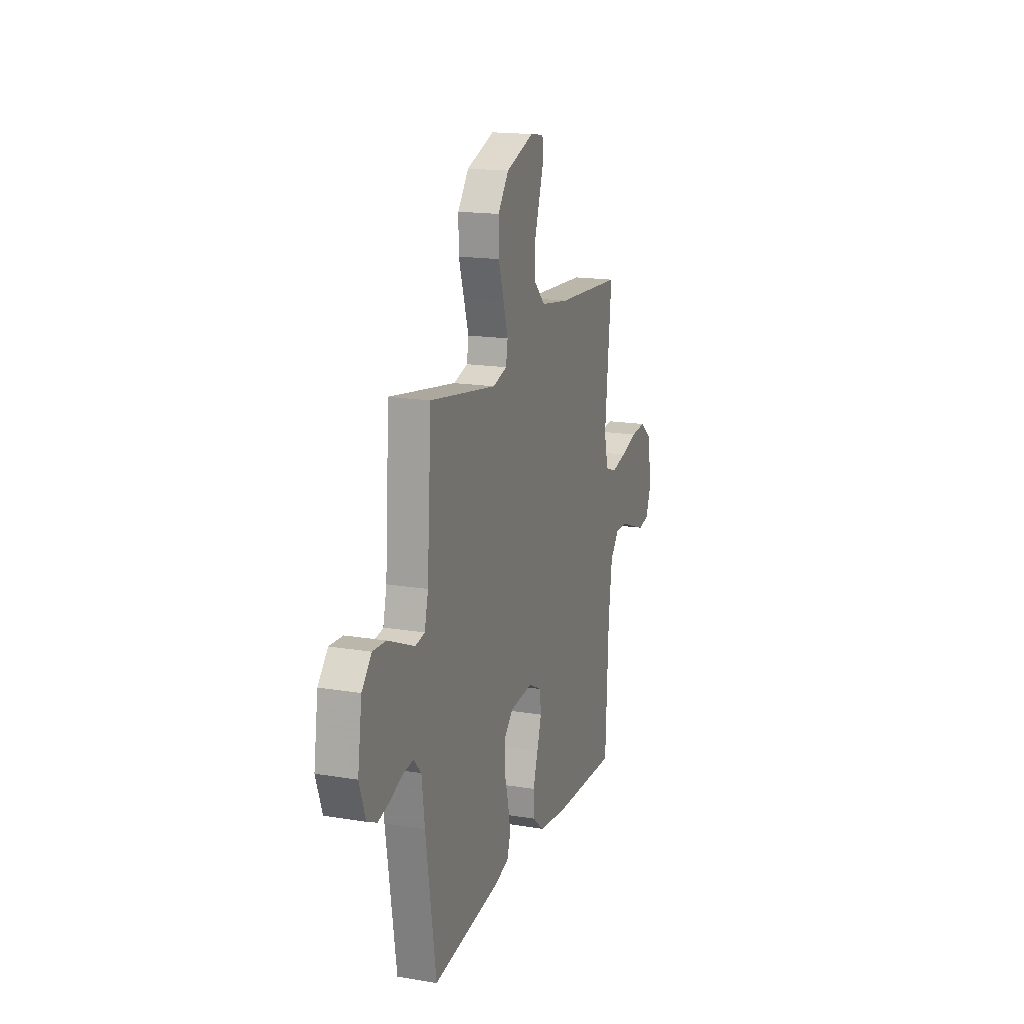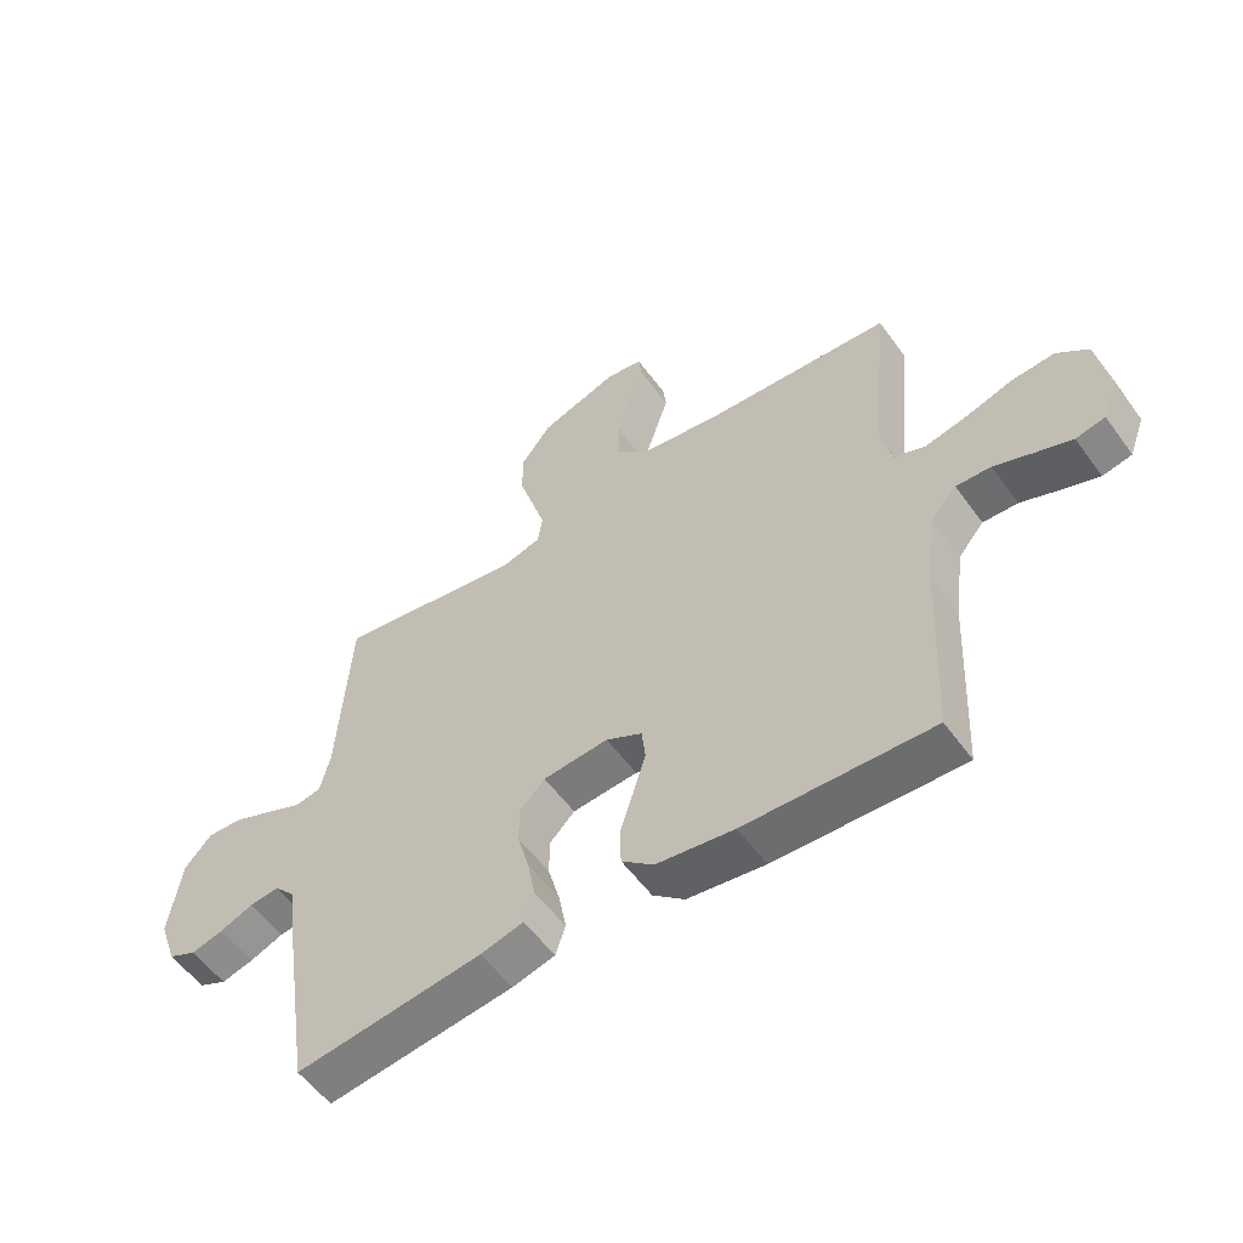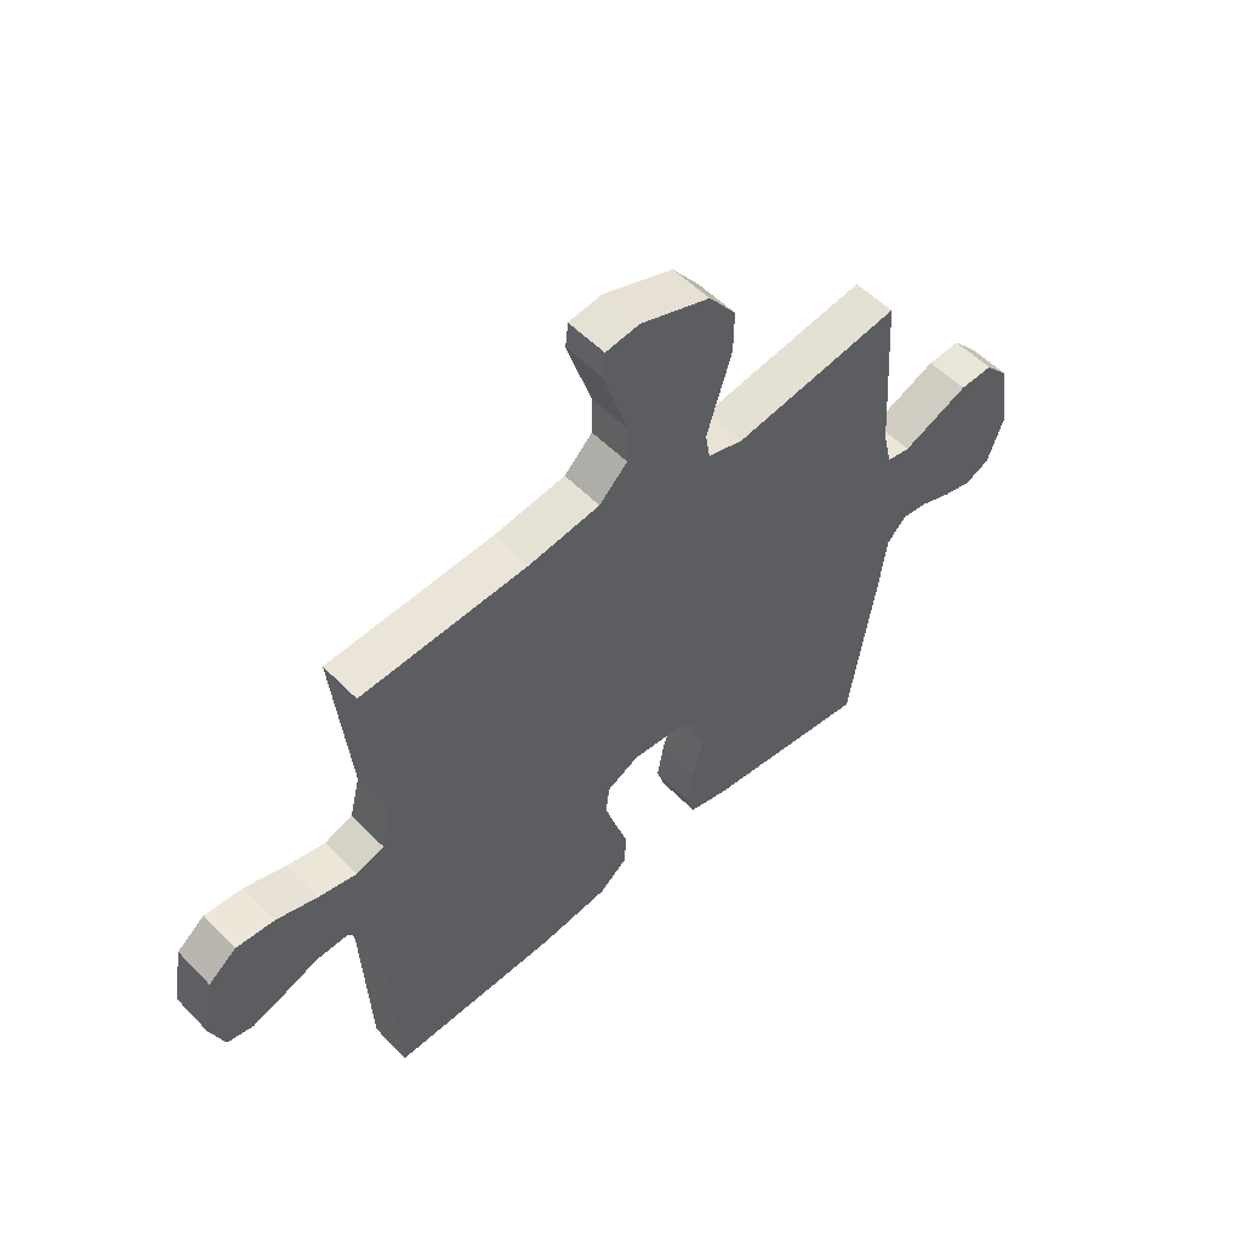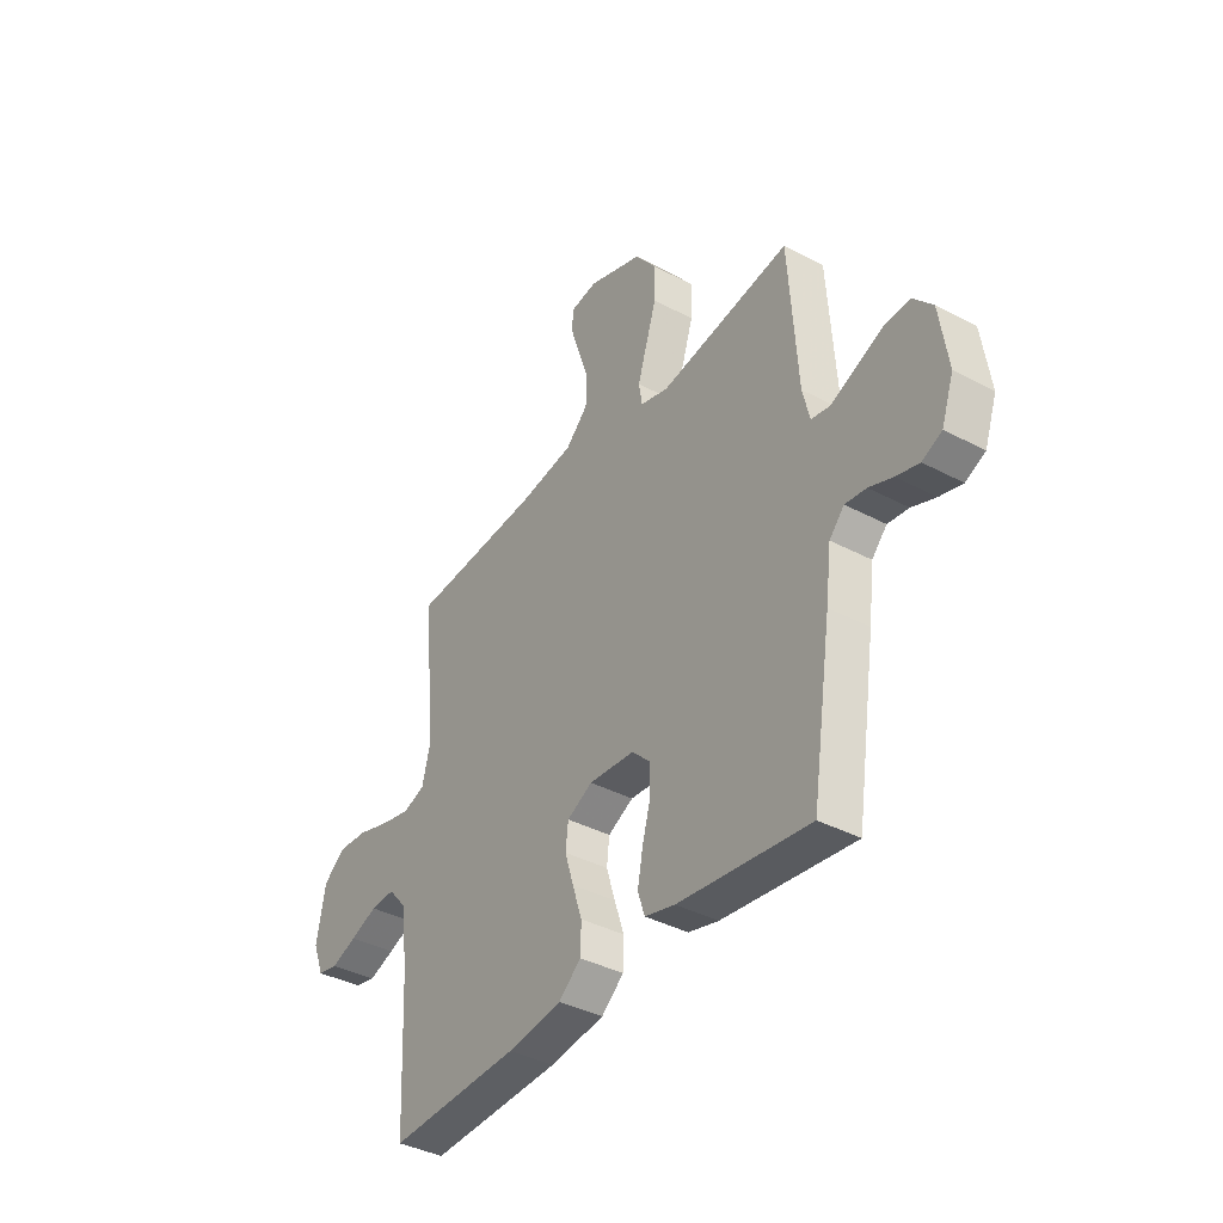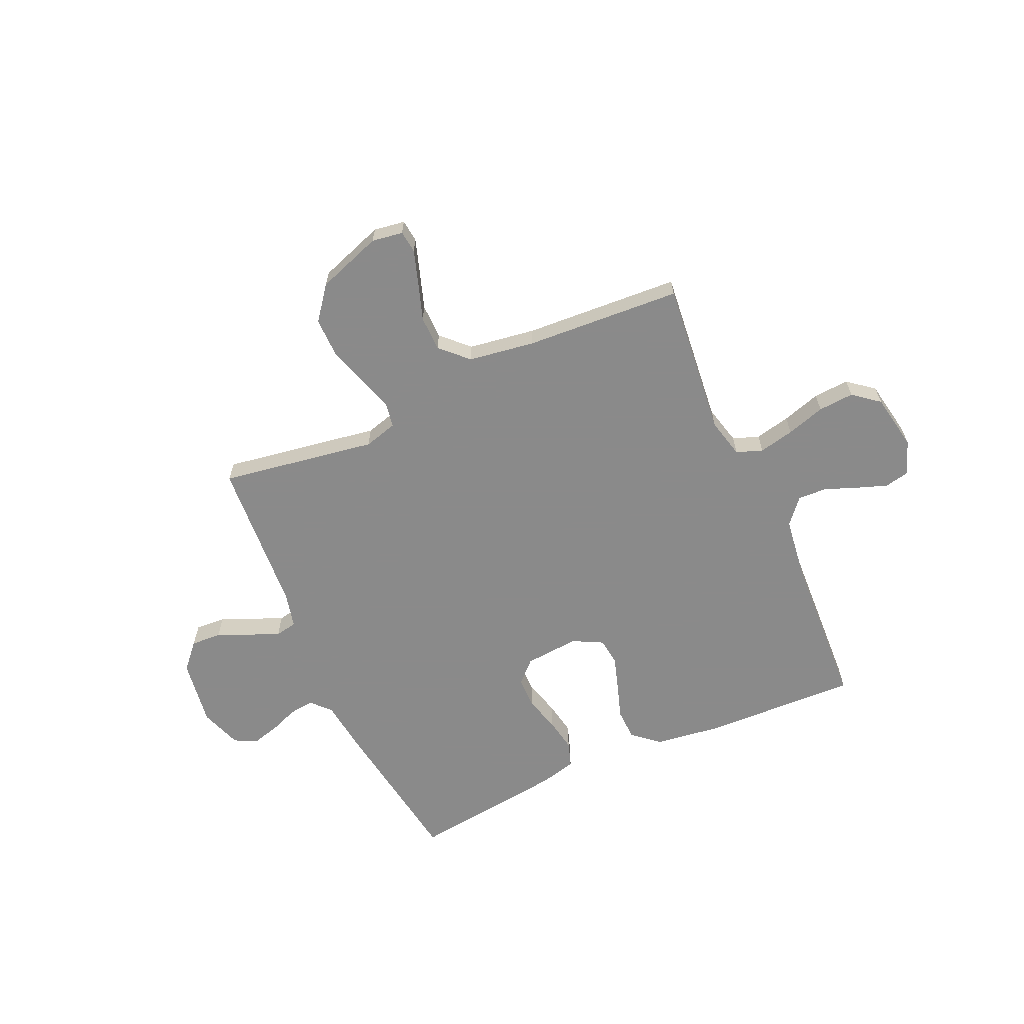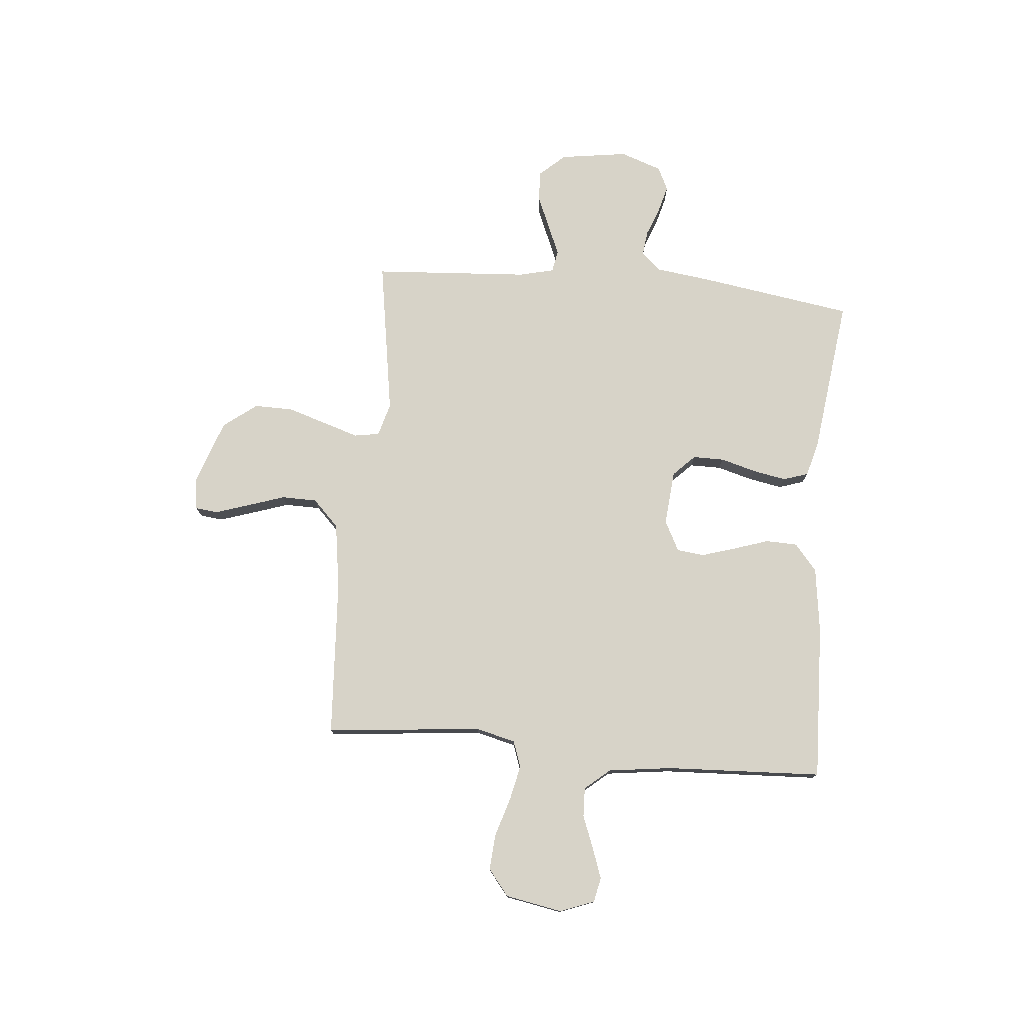
<metadata>
{"format":"obj","ext":"obj","renderer":"f3d","projection":"perspective","resolution":1024,"background":"white","views":[{"elev":17.0,"azim":-71.5,"up":"+Z"},{"elev":-55.3,"azim":35.3,"up":"+Z"},{"elev":53.7,"azim":137.1,"up":"+Z"},{"elev":-38.6,"azim":-123.8,"up":"+Z"},{"elev":-63.6,"azim":24.1,"up":"+Y"},{"elev":77.0,"azim":95.2,"up":"+Y"}]}
</metadata>
<code>
v -0.5 0.07 -0.5
v -0.546 0.07 -0.2
v -0.559 0.07 -0.097
v -0.593 0.07 -0.06
v -0.641 0.07 -0.066
v -0.695 0.07 -0.087
v -0.747 0.07 -0.101
v -0.792 0.07 -0.08
v -0.82 0.07 0
v -0.801 0.07 0.13
v -0.757 0.07 0.179
v -0.698 0.07 0.176
v -0.635 0.07 0.149
v -0.578 0.07 0.125
v -0.536 0.07 0.133
v -0.52 0.07 0.2
v -0.5 0.07 0.5
v -0.2 0.07 0.452
v -0.136 0.07 0.47
v -0.128 0.07 0.518
v -0.149 0.07 0.585
v -0.173 0.07 0.661
v -0.174 0.07 0.736
v -0.125 0.07 0.8
v 0 0.07 0.844
v 0.06 0.07 0.835
v 0.065 0.07 0.792
v 0.044 0.07 0.727
v 0.02 0.07 0.655
v 0.021 0.07 0.587
v 0.072 0.07 0.537
v 0.2 0.07 0.518
v 0.5 0.07 0.5
v 0.47 0.07 0.2
v 0.489 0.07 0.124
v 0.539 0.07 0.106
v 0.607 0.07 0.121
v 0.681 0.07 0.144
v 0.75 0.07 0.149
v 0.8 0.07 0.109
v 0.82 0.07 0
v 0.795 0.07 -0.066
v 0.748 0.07 -0.076
v 0.689 0.07 -0.055
v 0.627 0.07 -0.031
v 0.571 0.07 -0.029
v 0.53 0.07 -0.077
v 0.514 0.07 -0.2
v 0.5 0.07 -0.5
v 0.2 0.07 -0.489
v 0.075 0.07 -0.472
v 0.024 0.07 -0.429
v 0.022 0.07 -0.368
v 0.044 0.07 -0.301
v 0.064 0.07 -0.236
v 0.058 0.07 -0.183
v 0 0.07 -0.153
v -0.105 0.07 -0.162
v -0.146 0.07 -0.203
v -0.146 0.07 -0.263
v -0.127 0.07 -0.332
v -0.115 0.07 -0.396
v -0.131 0.07 -0.444
v -0.2 0.07 -0.462
v -0.5 0 -0.5
v -0.546 0 -0.2
v -0.559 0 -0.097
v -0.593 0 -0.06
v -0.641 0 -0.066
v -0.695 0 -0.087
v -0.747 0 -0.101
v -0.792 0 -0.08
v -0.82 0 0
v -0.801 0 0.13
v -0.757 0 0.179
v -0.698 0 0.176
v -0.635 0 0.149
v -0.578 0 0.125
v -0.536 0 0.133
v -0.52 0 0.2
v -0.5 0 0.5
v -0.2 0 0.452
v -0.136 0 0.47
v -0.128 0 0.518
v -0.149 0 0.585
v -0.173 0 0.661
v -0.174 0 0.736
v -0.125 0 0.8
v 0 0 0.844
v 0.06 0 0.835
v 0.065 0 0.792
v 0.044 0 0.727
v 0.02 0 0.655
v 0.021 0 0.587
v 0.072 0 0.537
v 0.2 0 0.518
v 0.5 0 0.5
v 0.47 0 0.2
v 0.489 0 0.124
v 0.539 0 0.106
v 0.607 0 0.121
v 0.681 0 0.144
v 0.75 0 0.149
v 0.8 0 0.109
v 0.82 0 0
v 0.795 0 -0.066
v 0.748 0 -0.076
v 0.689 0 -0.055
v 0.627 0 -0.031
v 0.571 0 -0.029
v 0.53 0 -0.077
v 0.514 0 -0.2
v 0.5 0 -0.5
v 0.2 0 -0.489
v 0.075 0 -0.472
v 0.024 0 -0.429
v 0.022 0 -0.368
v 0.044 0 -0.301
v 0.064 0 -0.236
v 0.058 0 -0.183
v 0 0 -0.153
v -0.105 0 -0.162
v -0.146 0 -0.203
v -0.146 0 -0.263
v -0.127 0 -0.332
v -0.115 0 -0.396
v -0.131 0 -0.444
v -0.2 0 -0.462
f 1 2 3
f 64 1 3
f 63 64 3
f 62 63 3
f 61 62 3
f 60 61 3
f 59 60 3 4
f 58 59 4
f 57 58 4
f 52 53 54
f 51 52 54
f 50 51 54
f 49 50 54
f 48 49 54
f 47 48 54 55
f 46 47 55 56
f 43 44 45
f 42 43 45
f 41 42 45
f 40 41 45
f 39 40 45
f 38 39 45
f 37 38 45
f 36 37 45 46
f 46 56 57
f 36 46 57
f 35 36 57
f 32 33 34
f 35 57 4
f 34 35 4
f 32 34 4
f 31 32 4
f 27 28 29
f 26 27 29
f 25 26 29
f 24 25 29
f 23 24 29
f 22 23 29
f 21 22 29
f 20 21 29 30
f 16 17 18
f 15 16 18 19
f 11 12 13
f 10 11 13
f 9 10 13
f 8 9 13
f 7 8 13
f 6 7 13
f 5 6 13
f 5 13 14
f 4 5 14 15
f 19 20 30 31
f 4 15 19 31
f 67 66 65
f 67 65 128
f 67 128 127
f 67 127 126
f 67 126 125
f 67 125 124
f 68 67 124 123
f 68 123 122
f 68 122 121
f 118 117 116
f 118 116 115
f 118 115 114
f 118 114 113
f 118 113 112
f 119 118 112 111
f 120 119 111 110
f 109 108 107
f 109 107 106
f 109 106 105
f 109 105 104
f 109 104 103
f 109 103 102
f 109 102 101
f 110 109 101 100
f 121 120 110
f 121 110 100
f 121 100 99
f 98 97 96
f 68 121 99
f 68 99 98
f 68 98 96
f 68 96 95
f 93 92 91
f 93 91 90
f 93 90 89
f 93 89 88
f 93 88 87
f 93 87 86
f 93 86 85
f 94 93 85 84
f 82 81 80
f 83 82 80 79
f 77 76 75
f 77 75 74
f 77 74 73
f 77 73 72
f 77 72 71
f 77 71 70
f 77 70 69
f 78 77 69
f 79 78 69 68
f 95 94 84 83
f 95 83 79 68
f 1 65 66 2
f 2 66 67 3
f 3 67 68 4
f 4 68 69 5
f 5 69 70 6
f 6 70 71 7
f 7 71 72 8
f 8 72 73 9
f 9 73 74 10
f 10 74 75 11
f 11 75 76 12
f 12 76 77 13
f 13 77 78 14
f 14 78 79 15
f 15 79 80 16
f 16 80 81 17
f 17 81 82 18
f 18 82 83 19
f 19 83 84 20
f 20 84 85 21
f 21 85 86 22
f 22 86 87 23
f 23 87 88 24
f 24 88 89 25
f 25 89 90 26
f 26 90 91 27
f 27 91 92 28
f 28 92 93 29
f 29 93 94 30
f 30 94 95 31
f 31 95 96 32
f 32 96 97 33
f 33 97 98 34
f 34 98 99 35
f 35 99 100 36
f 36 100 101 37
f 37 101 102 38
f 38 102 103 39
f 39 103 104 40
f 40 104 105 41
f 41 105 106 42
f 42 106 107 43
f 43 107 108 44
f 44 108 109 45
f 45 109 110 46
f 46 110 111 47
f 47 111 112 48
f 48 112 113 49
f 49 113 114 50
f 50 114 115 51
f 51 115 116 52
f 52 116 117 53
f 53 117 118 54
f 54 118 119 55
f 55 119 120 56
f 56 120 121 57
f 57 121 122 58
f 58 122 123 59
f 59 123 124 60
f 60 124 125 61
f 61 125 126 62
f 62 126 127 63
f 63 127 128 64
f 64 128 65 1

</code>
